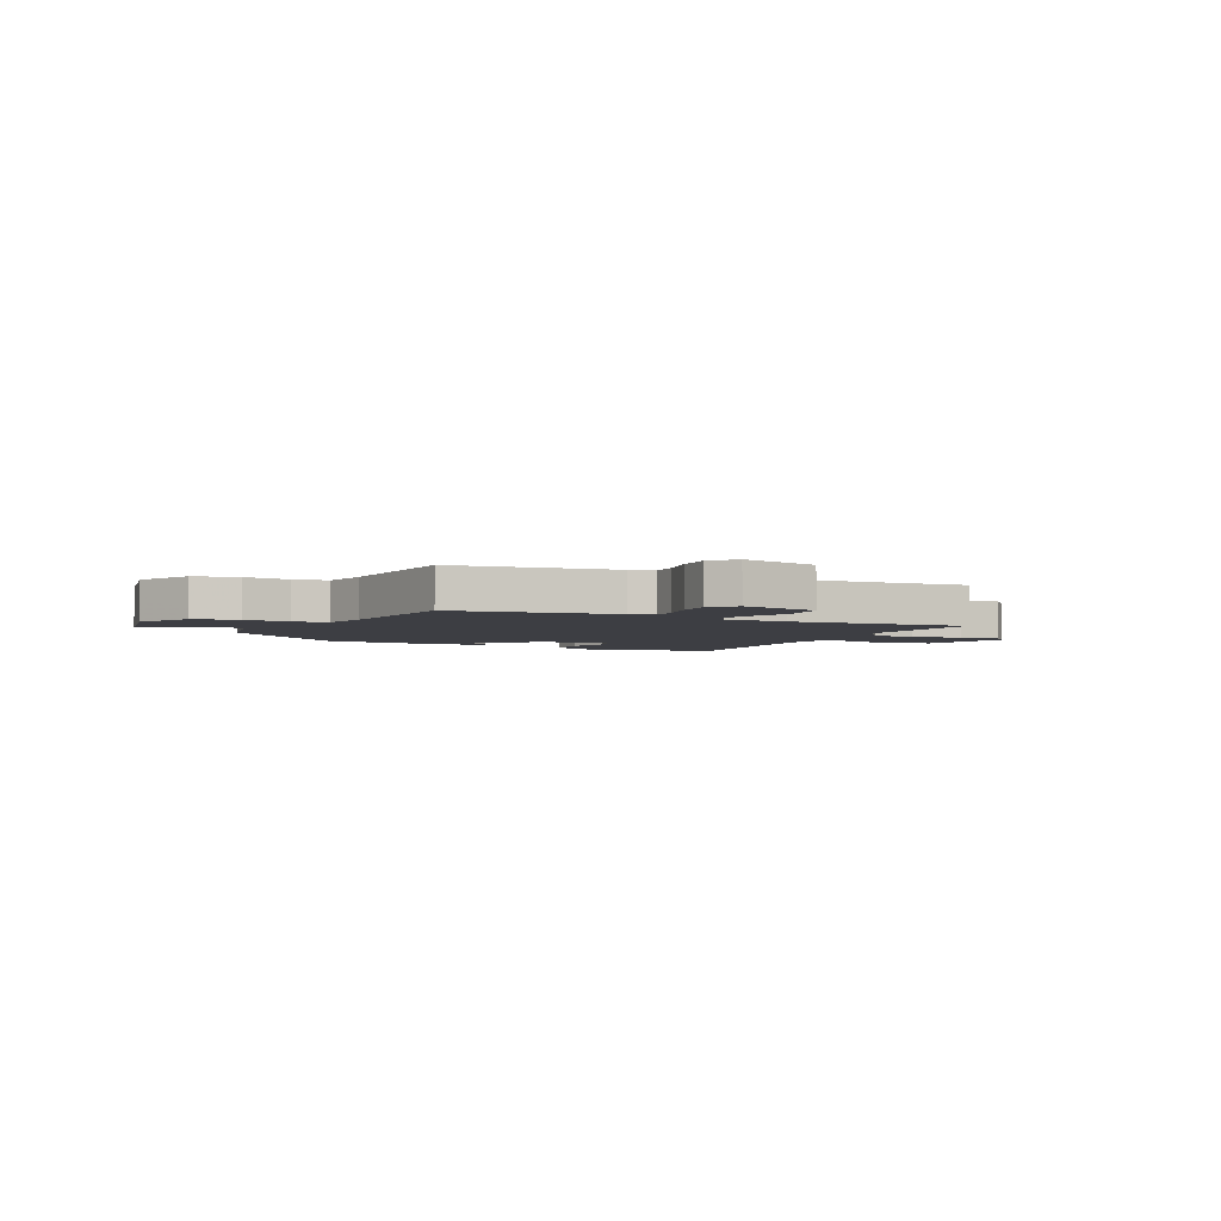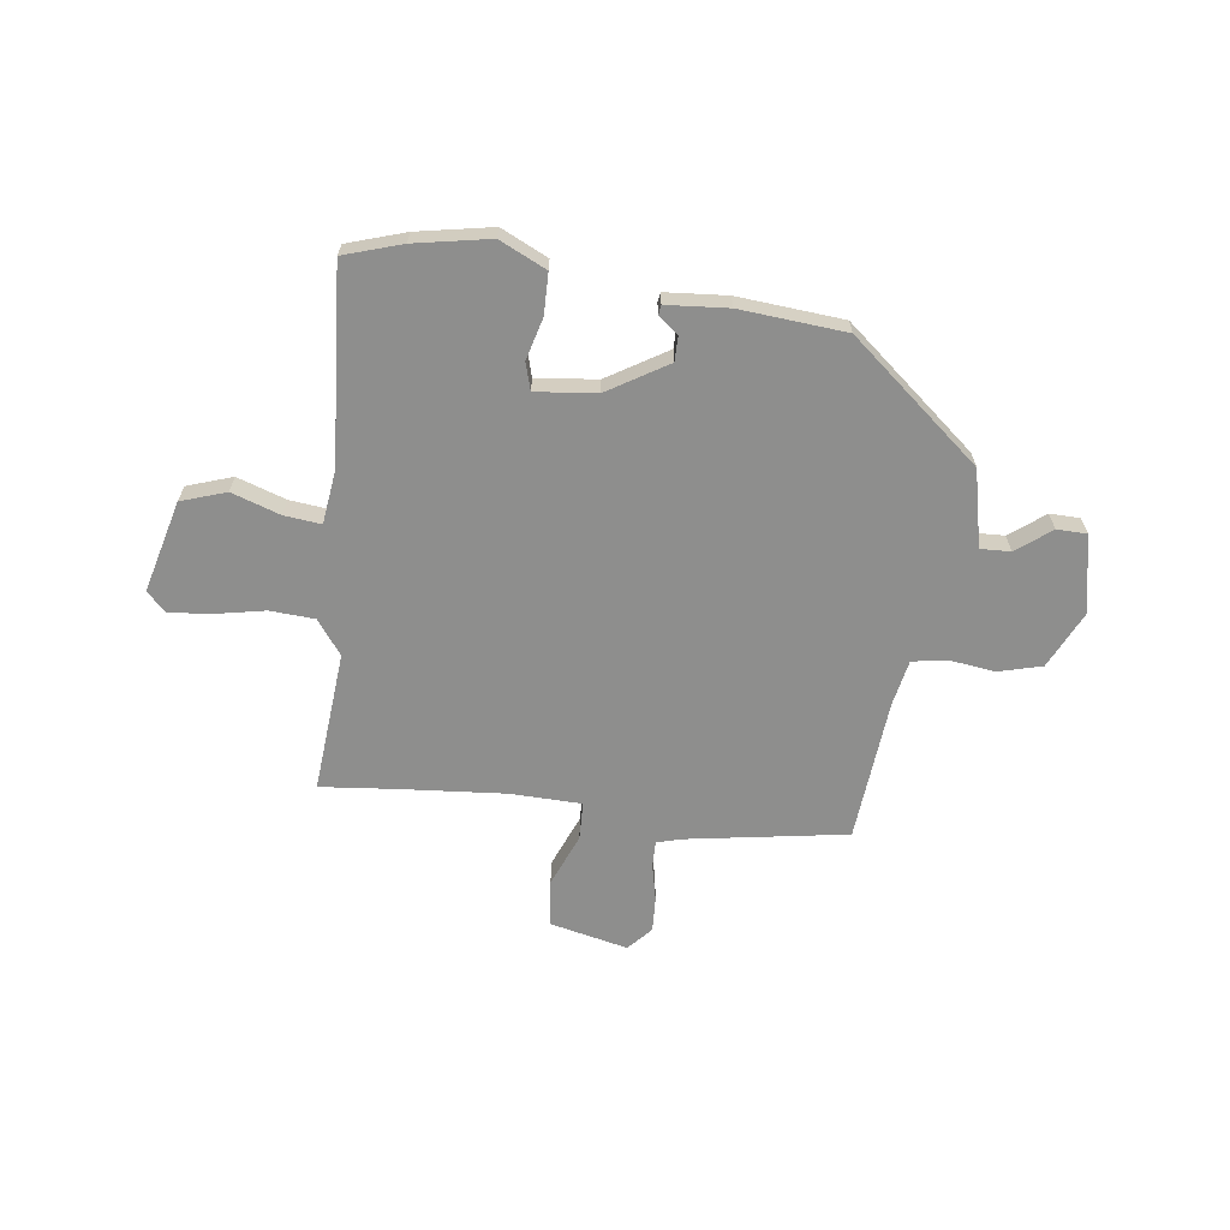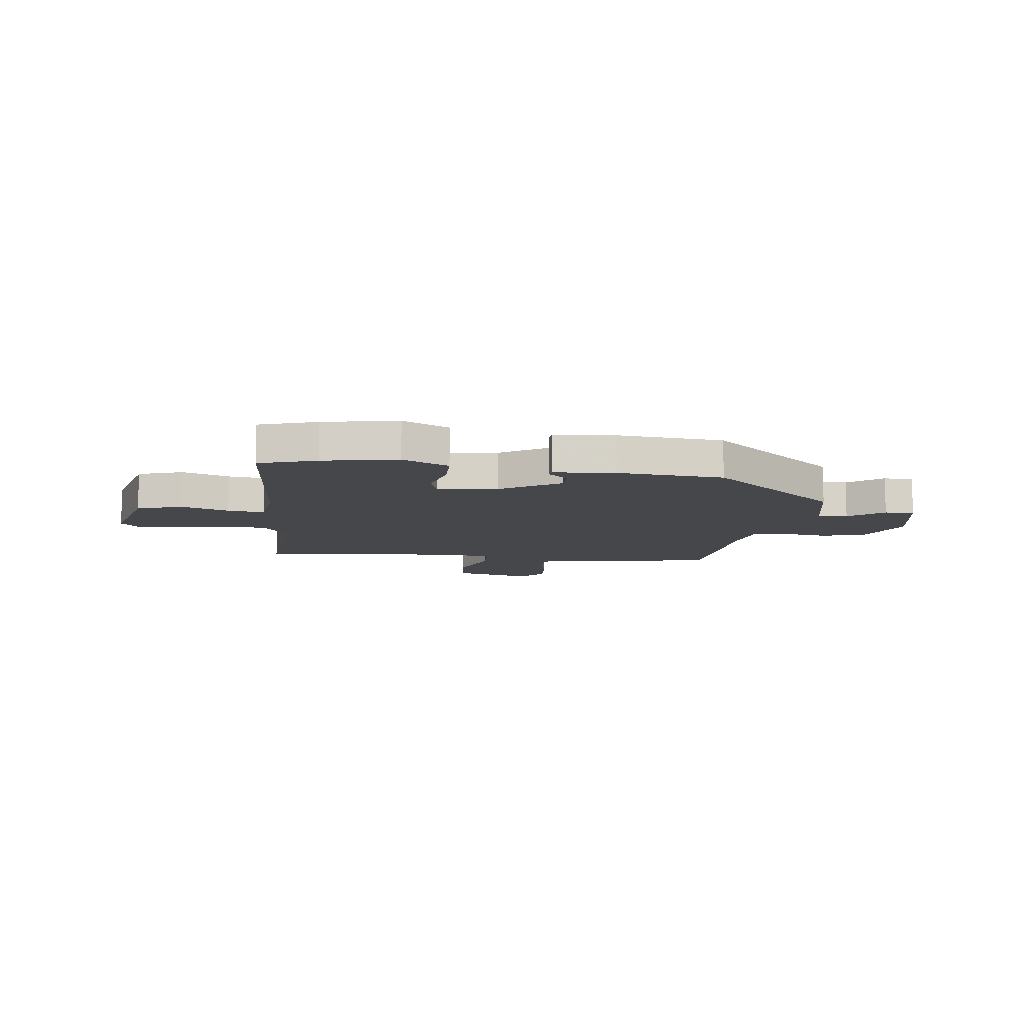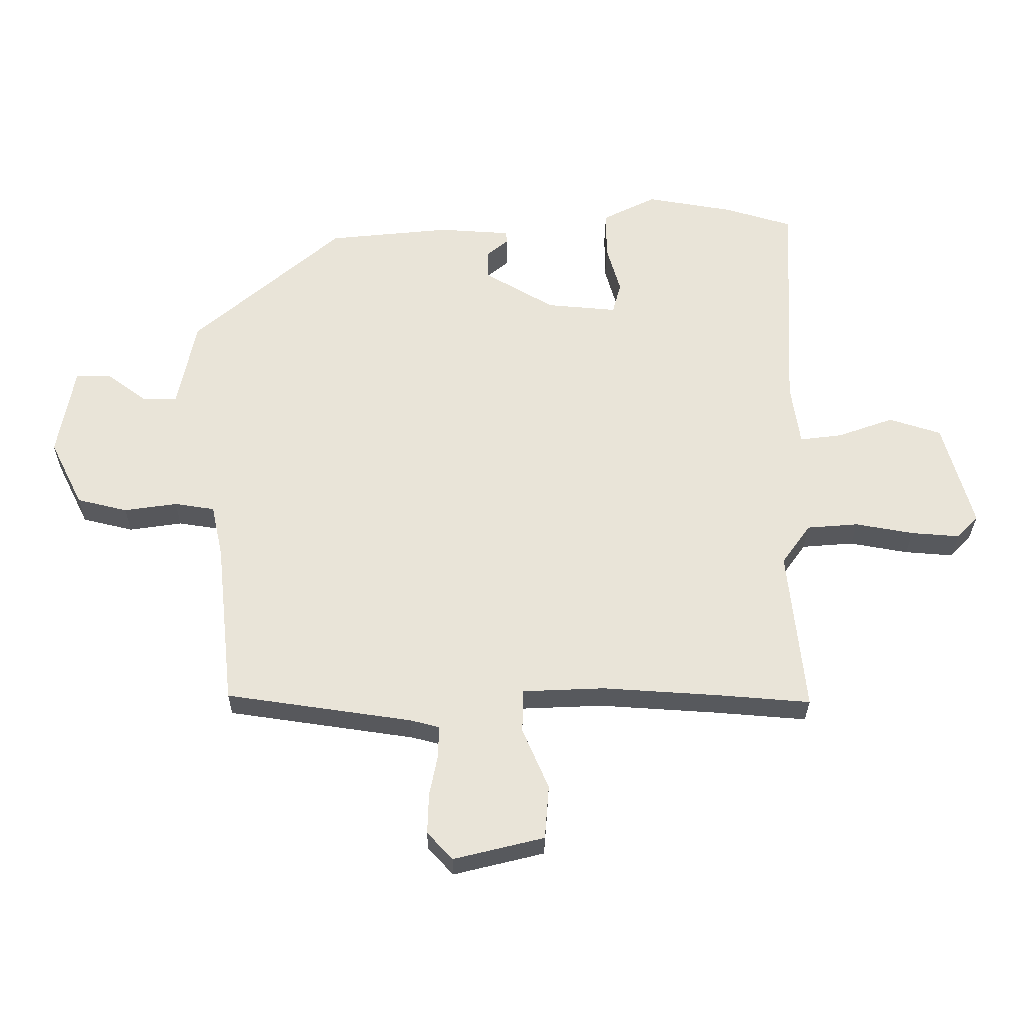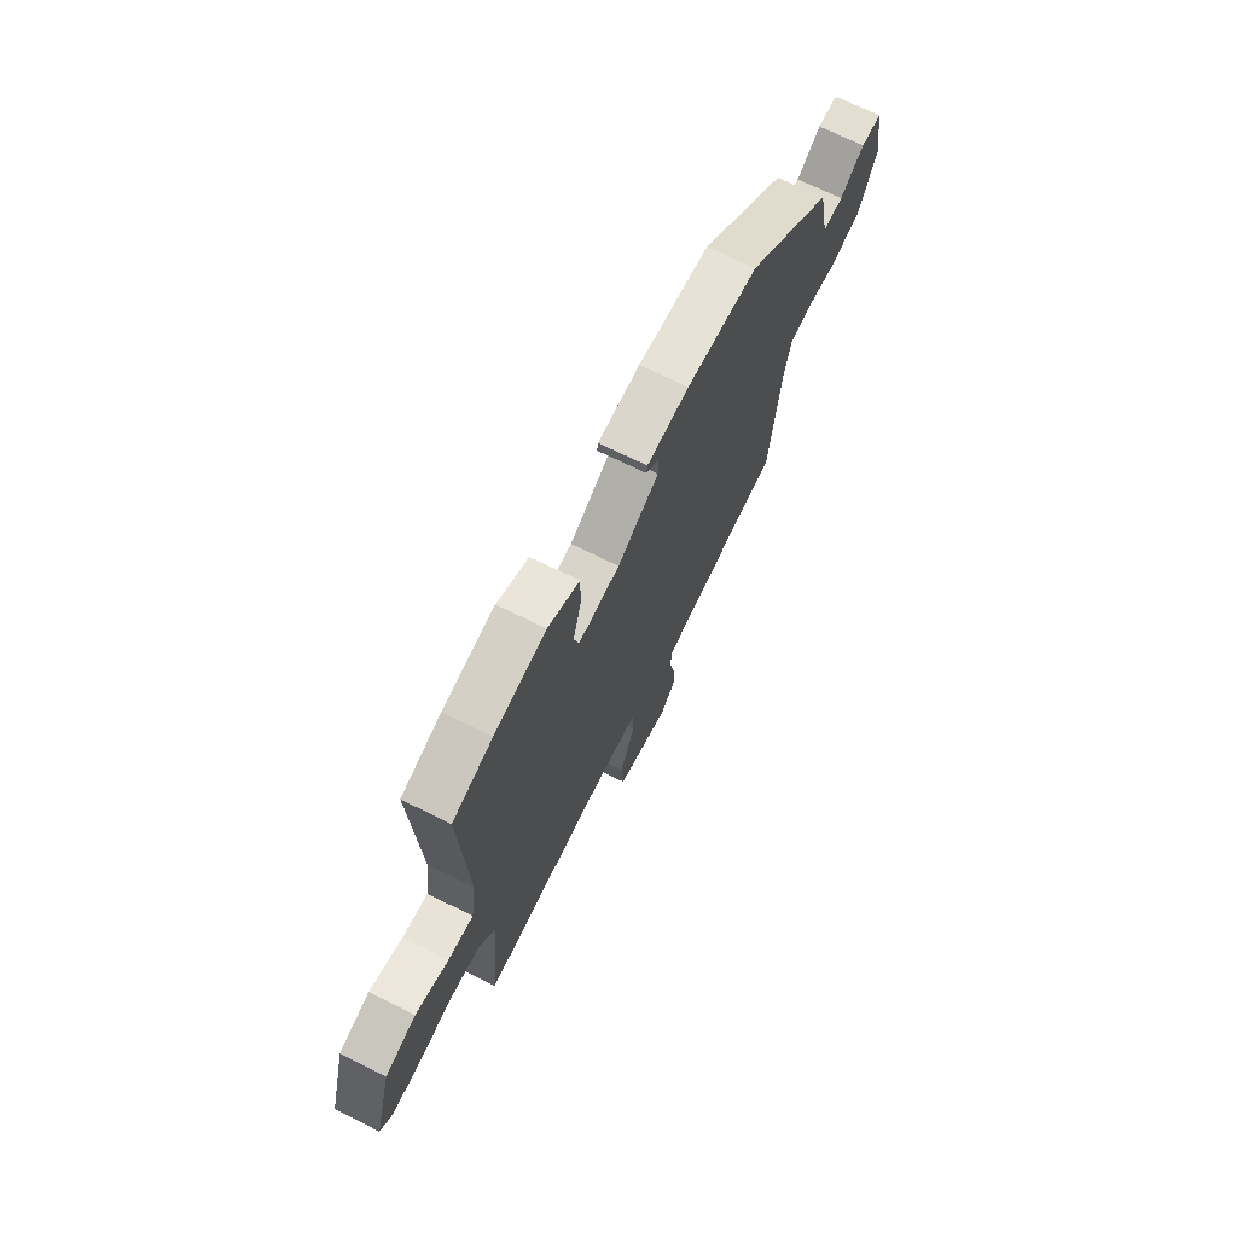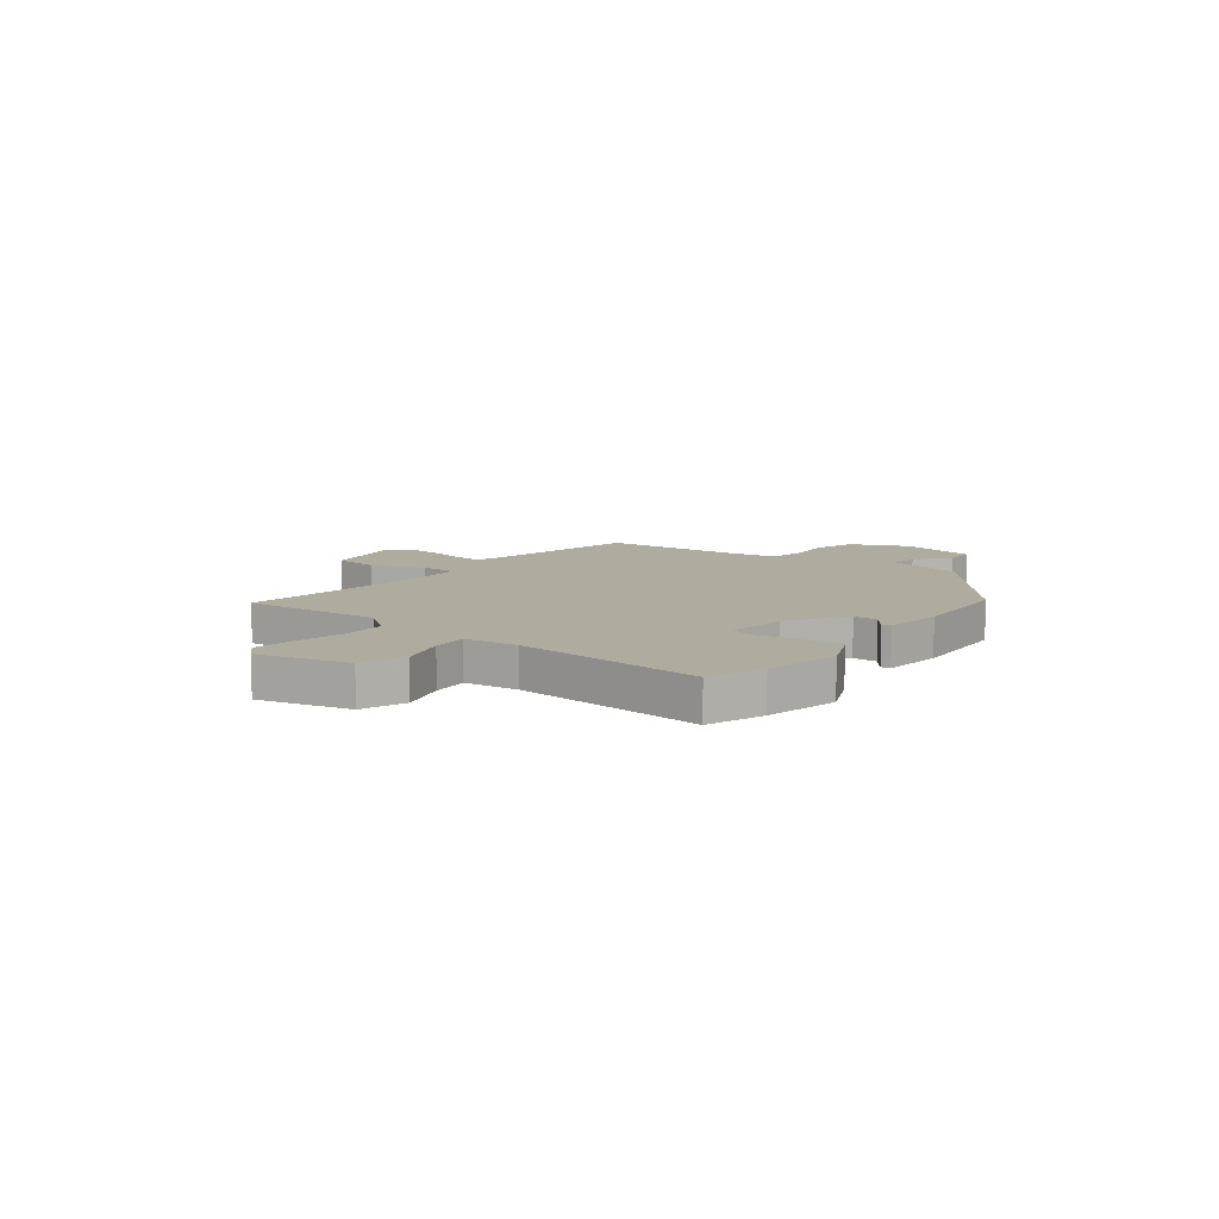
<metadata>
{"format":"obj","ext":"obj","renderer":"f3d","projection":"perspective","resolution":1024,"background":"white","views":[{"elev":-3.7,"azim":154.7,"up":"+Y"},{"elev":-64.9,"azim":-6.3,"up":"+Y"},{"elev":-10.6,"azim":-6.0,"up":"+Y"},{"elev":-29.4,"azim":179.5,"up":"+Z"},{"elev":70.1,"azim":-63.6,"up":"+Z"},{"elev":9.6,"azim":-50.3,"up":"+Y"}]}
</metadata>
<code>
v -0.547 0.07 0.486
v -0.436 0.07 0.519
v -0.292 0.07 0.543
v -0.204 0.07 0.499
v -0.204 0.07 0.421
v -0.227 0.07 0.341
v -0.213 0.07 0.289
v -0.097 0.07 0.299
v 0.018 0.07 0.366
v 0.019 0.07 0.413
v -0.018 0.07 0.444
v -0.015 0.07 0.462
v 0.103 0.07 0.469
v 0.304 0.07 0.448
v 0.548 0.07 0.237
v 0.578 0.07 0.09
v 0.635 0.07 0.091
v 0.702 0.07 0.14
v 0.759 0.07 0.138
v 0.786 0.07 -0.011
v 0.732 0.07 -0.119
v 0.649 0.07 -0.139
v 0.562 0.07 -0.126
v 0.496 0.07 -0.136
v 0.477 0.07 -0.223
v 0.448 0.07 -0.494
v 0.142 0.07 -0.538
v 0.095 0.07 -0.55
v 0.095 0.07 -0.6
v 0.109 0.07 -0.67
v 0.111 0.07 -0.737
v 0.069 0.07 -0.782
v -0.08 0.07 -0.745
v -0.087 0.07 -0.656
v -0.044 0.07 -0.556
v -0.045 0.07 -0.484
v -0.18 0.07 -0.478
v -0.373 0.07 -0.49
v -0.525 0.07 -0.502
v -0.497 0.07 -0.234
v -0.544 0.07 -0.168
v -0.629 0.07 -0.161
v -0.725 0.07 -0.178
v -0.805 0.07 -0.184
v -0.84 0.07 -0.147
v -0.791 0.07 0.027
v -0.705 0.07 0.054
v -0.613 0.07 0.021
v -0.543 0.07 0.012
v -0.528 0.07 0.115
v -0.547 0 0.486
v -0.436 0 0.519
v -0.292 0 0.543
v -0.204 0 0.499
v -0.204 0 0.421
v -0.227 0 0.341
v -0.213 0 0.289
v -0.097 0 0.299
v 0.018 0 0.366
v 0.019 0 0.413
v -0.018 0 0.444
v -0.015 0 0.462
v 0.103 0 0.469
v 0.304 0 0.448
v 0.548 0 0.237
v 0.578 0 0.09
v 0.635 0 0.091
v 0.702 0 0.14
v 0.759 0 0.138
v 0.786 0 -0.011
v 0.732 0 -0.119
v 0.649 0 -0.139
v 0.562 0 -0.126
v 0.496 0 -0.136
v 0.477 0 -0.223
v 0.448 0 -0.494
v 0.142 0 -0.538
v 0.095 0 -0.55
v 0.095 0 -0.6
v 0.109 0 -0.67
v 0.111 0 -0.737
v 0.069 0 -0.782
v -0.08 0 -0.745
v -0.087 0 -0.656
v -0.044 0 -0.556
v -0.045 0 -0.484
v -0.18 0 -0.478
v -0.373 0 -0.49
v -0.525 0 -0.502
v -0.497 0 -0.234
v -0.544 0 -0.168
v -0.629 0 -0.161
v -0.725 0 -0.178
v -0.805 0 -0.184
v -0.84 0 -0.147
v -0.791 0 0.027
v -0.705 0 0.054
v -0.613 0 0.021
v -0.543 0 0.012
v -0.528 0 0.115
f 46 47 48
f 45 46 48
f 44 45 48
f 43 44 48
f 42 43 48
f 41 42 48 49
f 40 41 49 50
f 38 39 40
f 1 2 3
f 50 1 3
f 40 50 3
f 38 40 3
f 37 38 3
f 33 34 35
f 32 33 35
f 31 32 35
f 30 31 35
f 29 30 35
f 28 29 35 36
f 27 28 36
f 25 26 27 36
f 24 25 36 37
f 21 22 23
f 20 21 23
f 19 20 23
f 18 19 23
f 17 18 23
f 16 17 23 24
f 14 15 16
f 13 14 16
f 12 13 16
f 11 12 16
f 10 11 16
f 9 10 16 24
f 8 9 24 37
f 3 4 5 6
f 3 6 7
f 37 3 7
f 7 8 37
f 98 97 96
f 98 96 95
f 98 95 94
f 98 94 93
f 98 93 92
f 99 98 92 91
f 100 99 91 90
f 90 89 88
f 53 52 51
f 53 51 100
f 53 100 90
f 53 90 88
f 53 88 87
f 85 84 83
f 85 83 82
f 85 82 81
f 85 81 80
f 85 80 79
f 86 85 79 78
f 86 78 77
f 86 77 76 75
f 87 86 75 74
f 73 72 71
f 73 71 70
f 73 70 69
f 73 69 68
f 73 68 67
f 74 73 67 66
f 66 65 64
f 66 64 63
f 66 63 62
f 66 62 61
f 66 61 60
f 74 66 60 59
f 87 74 59 58
f 56 55 54 53
f 57 56 53
f 57 53 87
f 87 58 57
f 1 51 52 2
f 2 52 53 3
f 3 53 54 4
f 4 54 55 5
f 5 55 56 6
f 6 56 57 7
f 7 57 58 8
f 8 58 59 9
f 9 59 60 10
f 10 60 61 11
f 11 61 62 12
f 12 62 63 13
f 13 63 64 14
f 14 64 65 15
f 15 65 66 16
f 16 66 67 17
f 17 67 68 18
f 18 68 69 19
f 19 69 70 20
f 20 70 71 21
f 21 71 72 22
f 22 72 73 23
f 23 73 74 24
f 24 74 75 25
f 25 75 76 26
f 26 76 77 27
f 27 77 78 28
f 28 78 79 29
f 29 79 80 30
f 30 80 81 31
f 31 81 82 32
f 32 82 83 33
f 33 83 84 34
f 34 84 85 35
f 35 85 86 36
f 36 86 87 37
f 37 87 88 38
f 38 88 89 39
f 39 89 90 40
f 40 90 91 41
f 41 91 92 42
f 42 92 93 43
f 43 93 94 44
f 44 94 95 45
f 45 95 96 46
f 46 96 97 47
f 47 97 98 48
f 48 98 99 49
f 49 99 100 50
f 50 100 51 1

</code>
